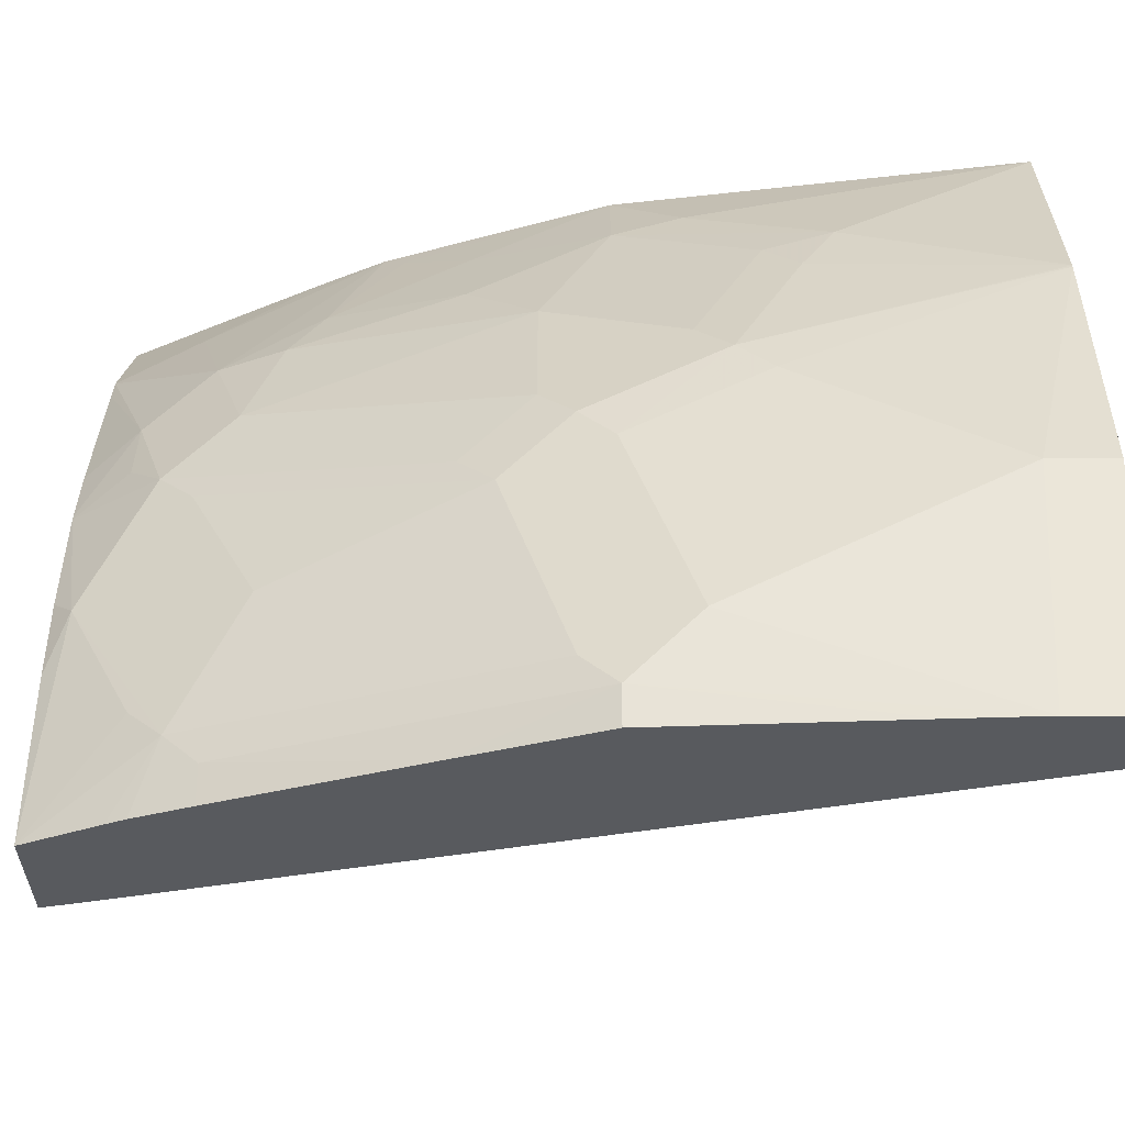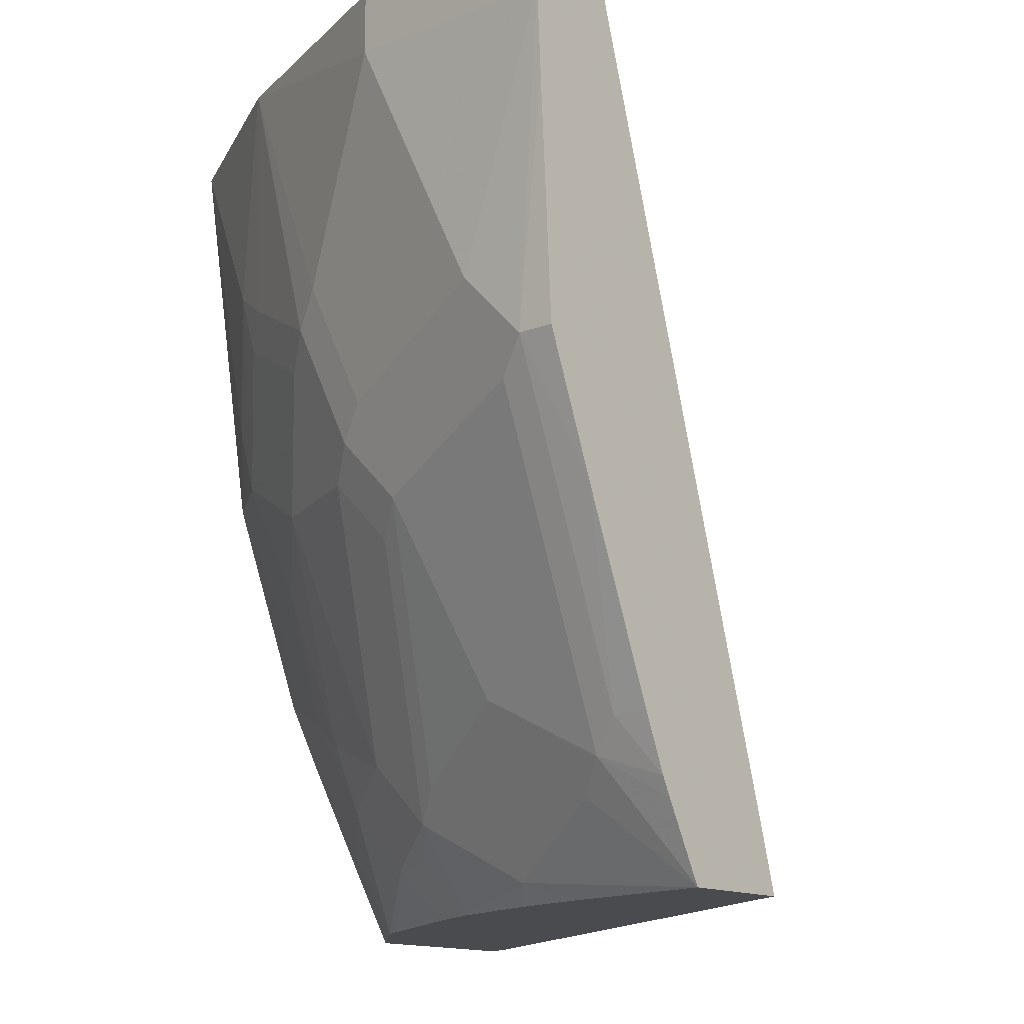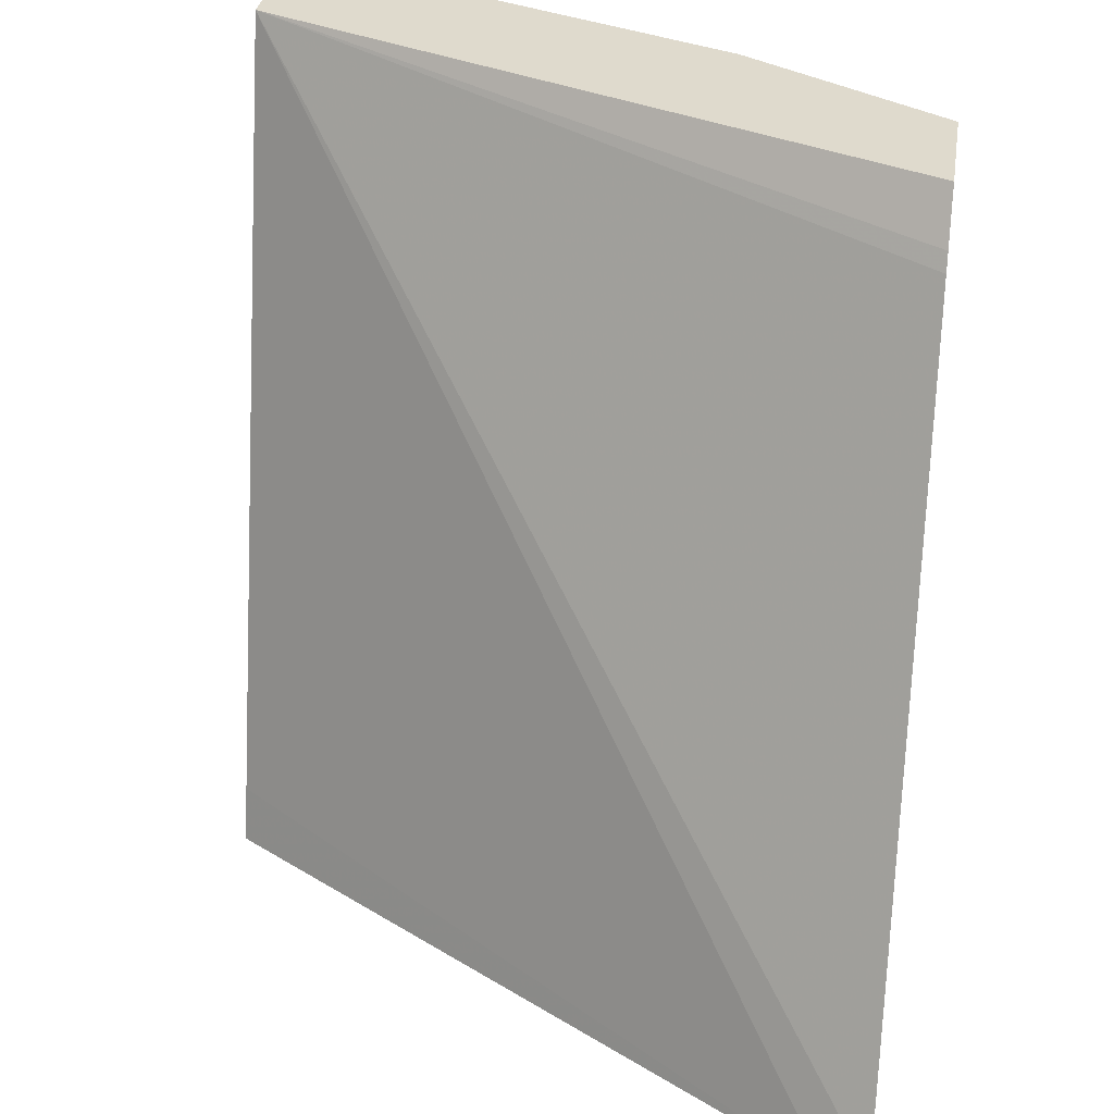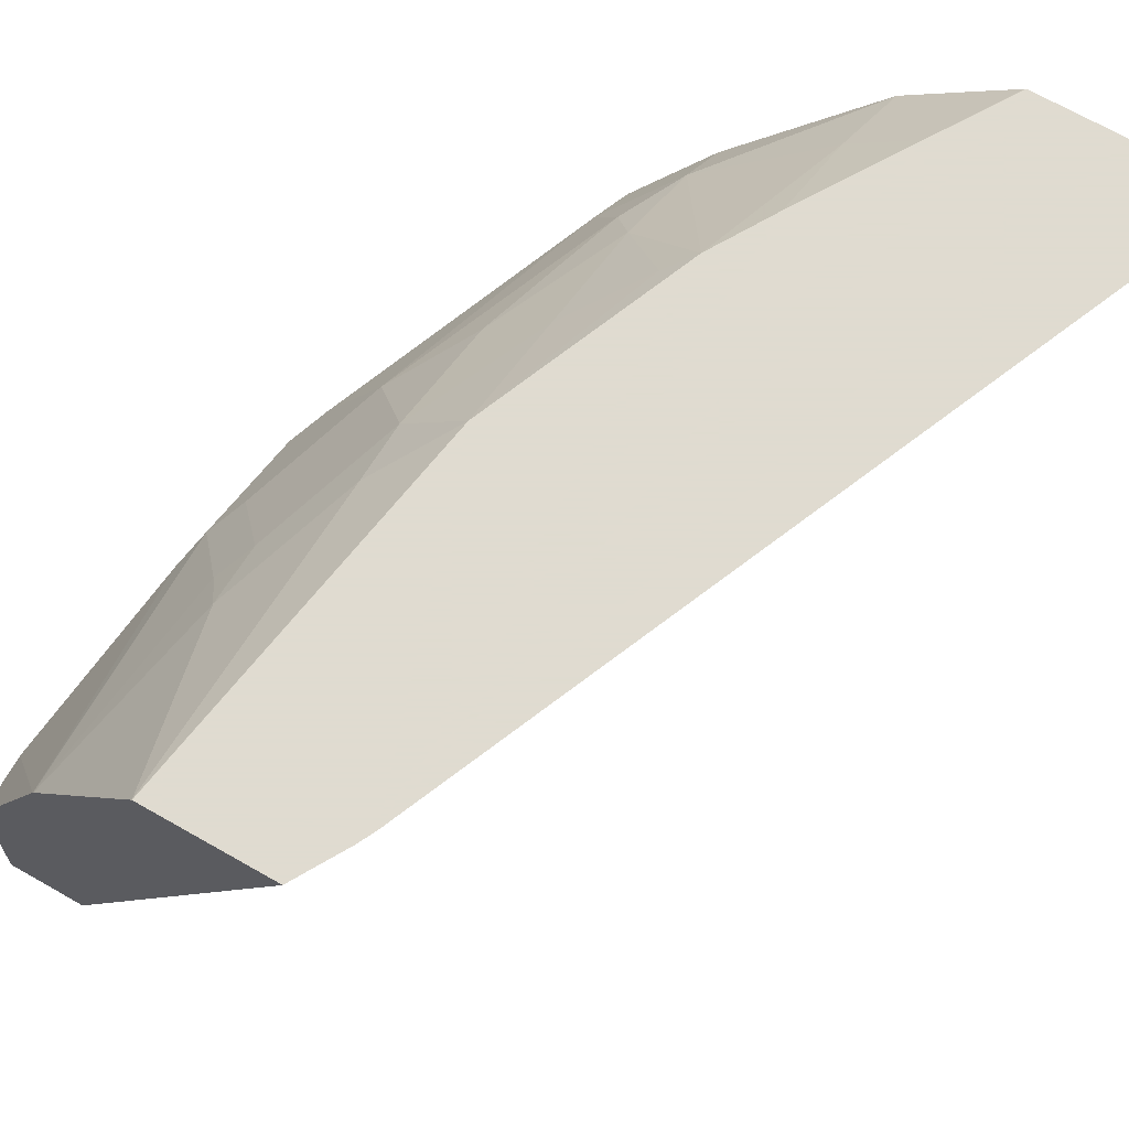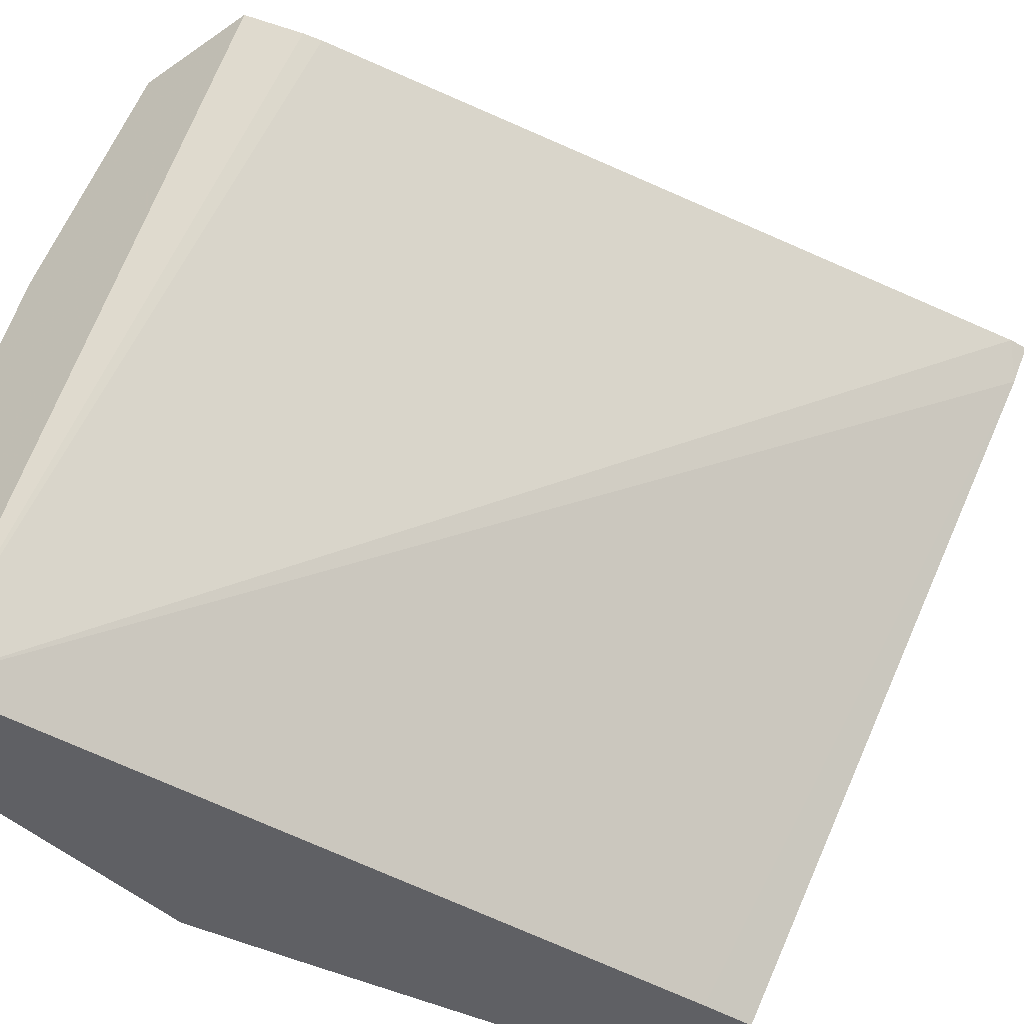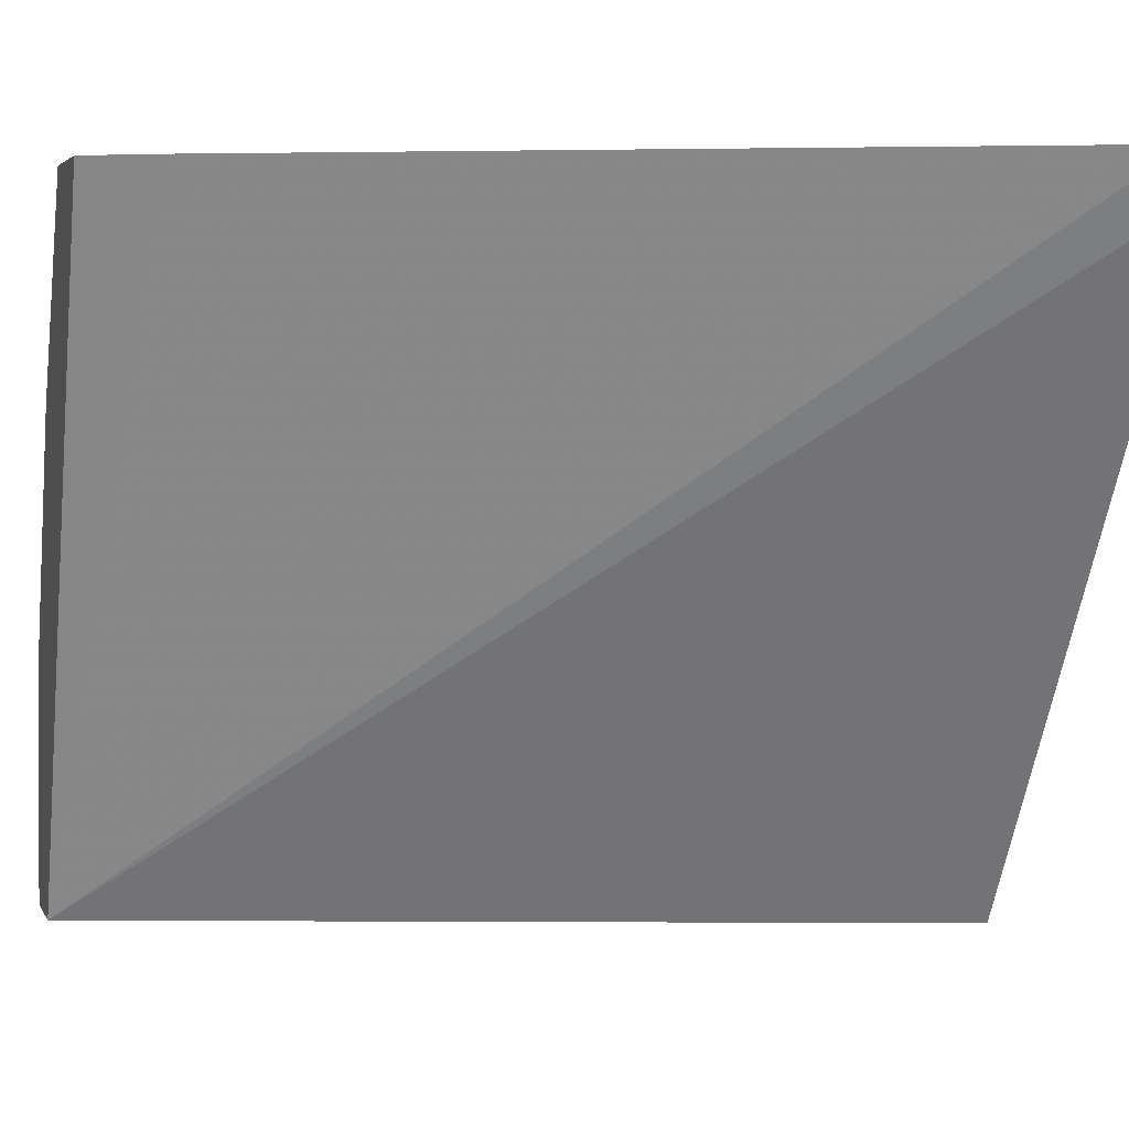
<metadata>
{"format":"obj","ext":"obj","renderer":"f3d","projection":"perspective","resolution":1024,"background":"white","views":[{"elev":-30.5,"azim":-89.9,"up":"+Y"},{"elev":-13.9,"azim":-49.7,"up":"+Z"},{"elev":32.8,"azim":98.8,"up":"+Z"},{"elev":70.2,"azim":29.5,"up":"+Y"},{"elev":-44.9,"azim":38.6,"up":"+Y"},{"elev":3.9,"azim":74.3,"up":"+Y"}]}
</metadata>
<code>
v -0.4302 -0.367 -0.0008906
v -0.4084 -0.367 -0.0008906
v -0.4254 -0.3063 -0.0008906
v -0.4302 -0.367 -0.01962
v -0.3183 -0.1818 -0.0194
v -0.3206 -0.1818 -0.01465
v -0.3287 -0.1818 -0.0008906
v -0.3454 -0.367 -0.2116
v -0.2356 -0.1925 -0.2265
v -0.2319 -0.1818 -0.2212
v -0.3975 -0.2383 -0.0008906
v -0.4254 -0.3063 -0.01703
v -0.4254 -0.3233 -0.05107
v -0.4254 -0.3404 -0.0851
v -0.4254 -0.3574 -0.1021
v -0.429 -0.367 -0.04146
v -0.363 -0.1818 -0.0008906
v -0.3412 -0.367 -0.2265
v -0.2302 -0.1818 -0.2265
v -0.3972 -0.2377 -0.0008906
v -0.4042 -0.2638 -0.0766
v -0.4084 -0.2723 -0.06807
v -0.4084 -0.2893 -0.1021
v -0.4212 -0.3318 -0.0936
v -0.4254 -0.367 -0.1021
v -0.4212 -0.3489 -0.1106
v -0.3871 -0.3489 -0.1957
v -0.3914 -0.3574 -0.1872
v -0.412 -0.367 -0.1361
v -0.3631 -0.1818 -0.0008906
v -0.3461 -0.1818 -0.1021
v -0.3726 -0.367 -0.2265
v -0.2812 -0.1818 -0.2265
v -0.3801 -0.2156 -0.05107
v -0.3871 -0.2298 -0.05957
v -0.3978 -0.2553 -0.0851
v -0.3808 -0.2383 -0.1191
v -0.3871 -0.2468 -0.1106
v -0.4042 -0.2808 -0.1106
v -0.4042 -0.2978 -0.1276
v -0.3871 -0.3148 -0.1787
v -0.3638 -0.3063 -0.2212
v -0.3808 -0.3404 -0.2042
v -0.3829 -0.367 -0.2067
v -0.3853 -0.367 -0.2017
v -0.3914 -0.367 -0.1872
v -0.363 -0.1985 -0.0851
v -0.3638 -0.2042 -0.1021
v -0.3229 -0.1818 -0.1586
v -0.3297 -0.1872 -0.1531
v -0.346 -0.1985 -0.1361
v -0.3631 -0.3221 -0.2265
v -0.2814 -0.182 -0.2265
v -0.2948 -0.1818 -0.2049
v -0.3808 -0.2212 -0.06807
v -0.3978 -0.2723 -0.1191
v -0.3638 -0.2212 -0.1361
v -0.3531 -0.2298 -0.1787
v -0.3638 -0.2553 -0.1872
v -0.3978 -0.2893 -0.1361
v -0.3638 -0.2723 -0.2042
v -0.3701 -0.2808 -0.1957
v -0.3462 -0.2723 -0.2265
v -0.3572 -0.3011 -0.2265
v -0.346 -0.2156 -0.1702
v -0.3129 -0.1818 -0.1756
v -0.312 -0.1985 -0.2042
v -0.3446 -0.2298 -0.1957
v -0.2919 -0.1925 -0.2265
v -0.3446 -0.2468 -0.2127
v -0.3531 -0.2638 -0.2127
v -0.3456 -0.271 -0.2265
v -0.2985 -0.199 -0.2265
v -0.309 -0.2095 -0.2265
v -0.313 -0.216 -0.2265
v -0.3371 -0.2553 -0.2265
f 34 47 48
f 31 51 48
f 32 42 52
f 31 50 51
f 33 53 54
f 32 43 42
f 34 48 55
f 37 56 39
f 36 55 48
f 36 48 37
f 37 39 38
f 37 48 57
f 31 49 50
f 37 58 59
f 37 57 58
f 34 55 35
f 31 48 47
f 26 41 27
f 30 31 47
f 21 23 22
f 37 59 56
f 23 39 24
f 24 39 26
f 26 39 40
f 26 40 41
f 27 41 61
f 27 61 42
f 27 42 43
f 27 43 32
f 27 32 44
f 27 44 45
f 27 45 28
f 28 45 46
f 28 46 29
f 30 47 34
f 39 56 60
f 61 70 71
f 40 60 61
f 58 65 68
f 58 68 59
f 59 68 61
f 61 68 70
f 61 71 63
f 63 71 70
f 63 70 72
f 67 69 73
f 67 73 74
f 67 74 68
f 68 74 70
f 70 74 75
f 70 75 76
f 70 76 72
f 21 39 23
f 57 65 58
f 39 60 40
f 56 61 60
f 54 67 66
f 40 61 62
f 40 62 41
f 41 62 61
f 42 61 63
f 42 63 64
f 42 64 52
f 48 51 65
f 48 65 57
f 49 66 67
f 49 67 68
f 49 68 65
f 49 65 50
f 50 65 51
f 53 69 67
f 53 67 54
f 56 59 61
f 21 38 39
f 9 69 53
f 21 36 37
f 2 6 7
f 2 8 9
f 2 9 10
f 2 10 5
f 3 11 12
f 4 13 14
f 4 14 15
f 4 15 16
f 4 12 13
f 5 10 19
f 5 19 33
f 5 33 54
f 5 54 66
f 5 66 49
f 5 49 31
f 2 5 6
f 5 31 17
f 1 8 2
f 1 32 18
f 1 2 7
f 1 7 17
f 1 17 30
f 1 30 20
f 1 20 11
f 1 11 3
f 21 37 38
f 1 12 4
f 1 4 16
f 1 16 25
f 1 25 29
f 1 29 46
f 1 46 45
f 1 45 44
f 1 44 32
f 1 18 8
f 5 17 7
f 1 3 12
f 8 18 9
f 13 23 14
f 14 23 24
f 14 24 15
f 15 25 16
f 15 24 26
f 15 26 27
f 15 27 28
f 15 28 29
f 15 29 25
f 17 31 30
f 20 30 34
f 20 35 21
f 21 35 55
f 21 55 36
f 5 7 6
f 12 23 13
f 12 22 23
f 20 34 35
f 11 21 22
f 11 22 12
f 9 18 32
f 9 52 64
f 9 64 63
f 9 63 72
f 9 72 76
f 9 76 75
f 9 32 52
f 9 74 73
f 11 20 21
f 9 75 74
f 9 33 19
f 9 19 10
f 9 73 69
f 9 53 33

</code>
